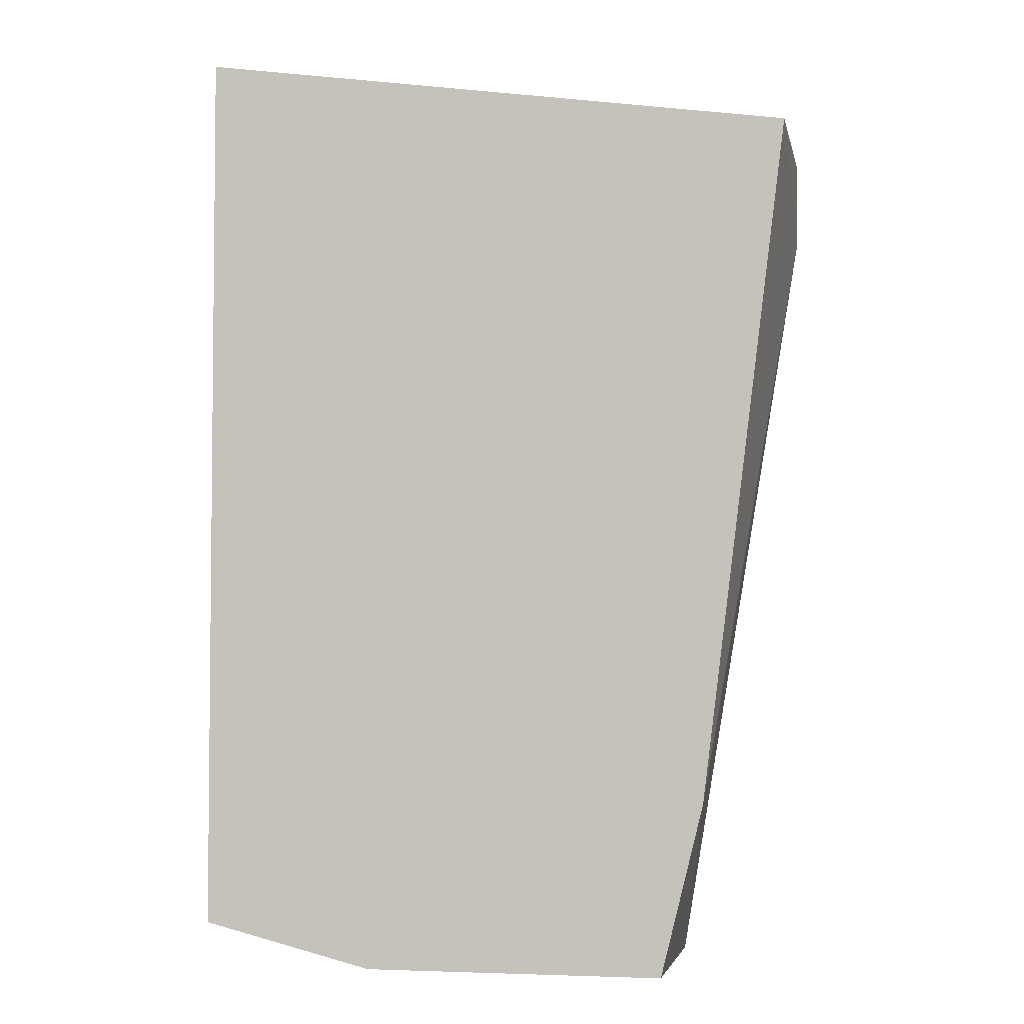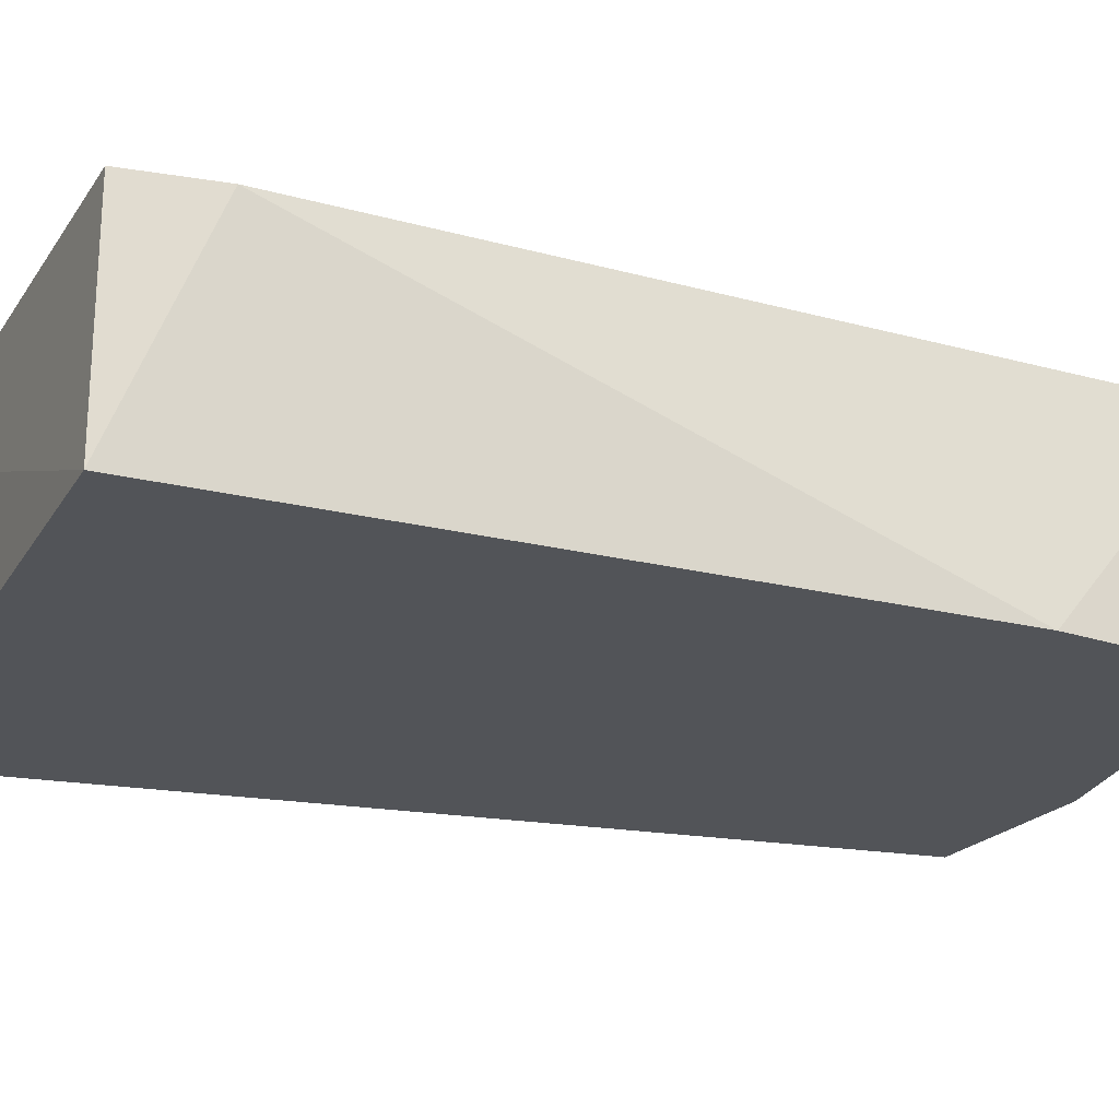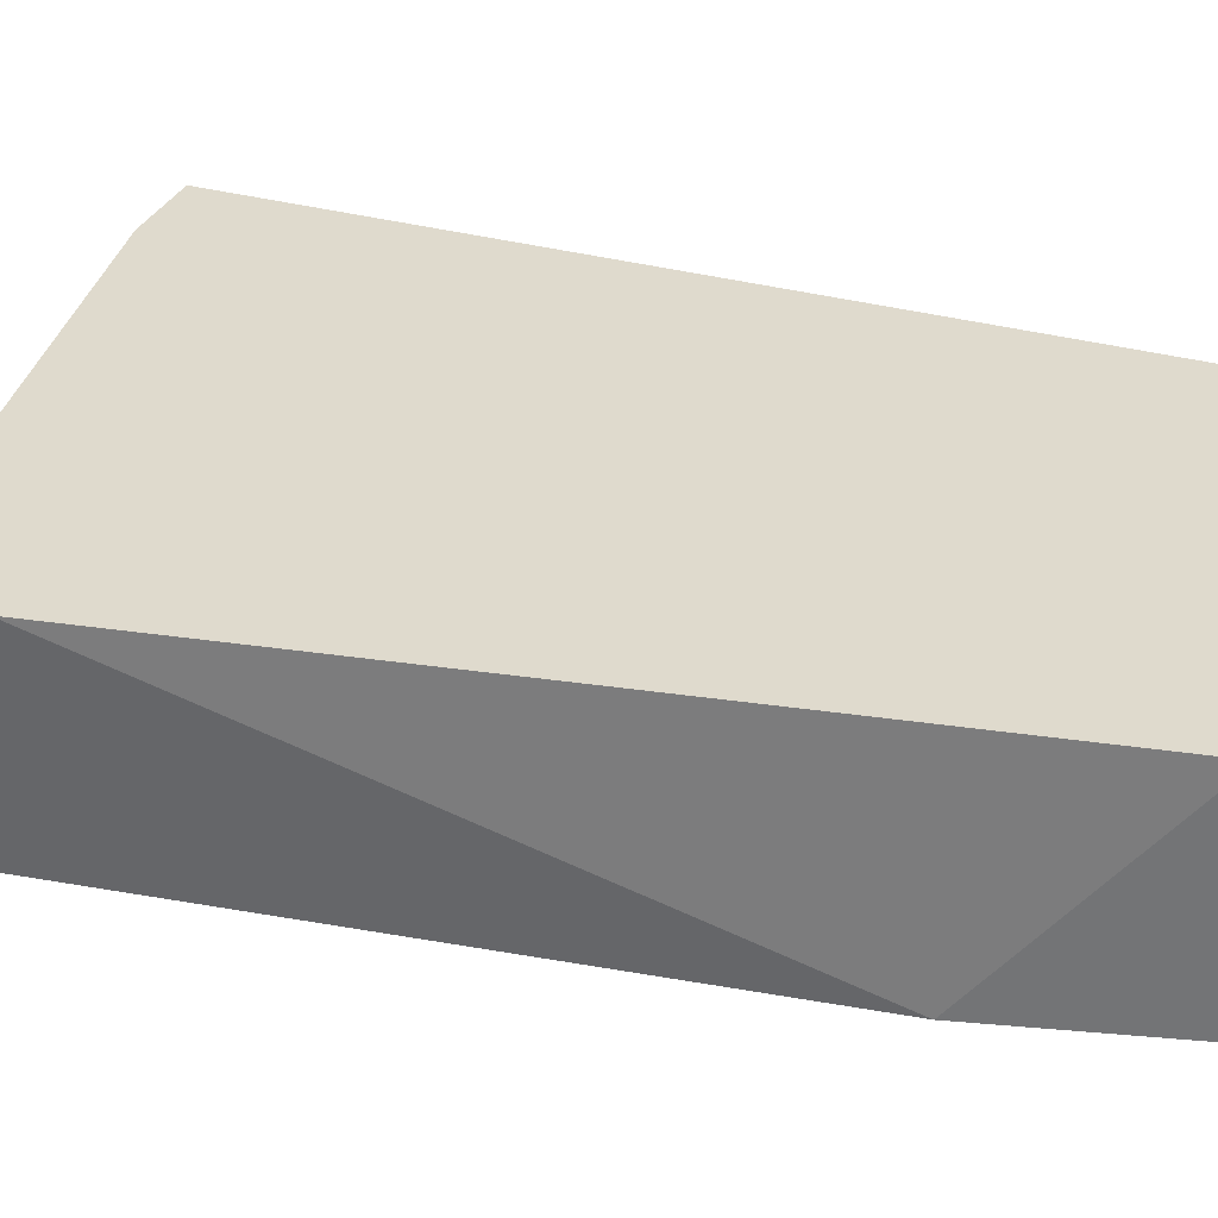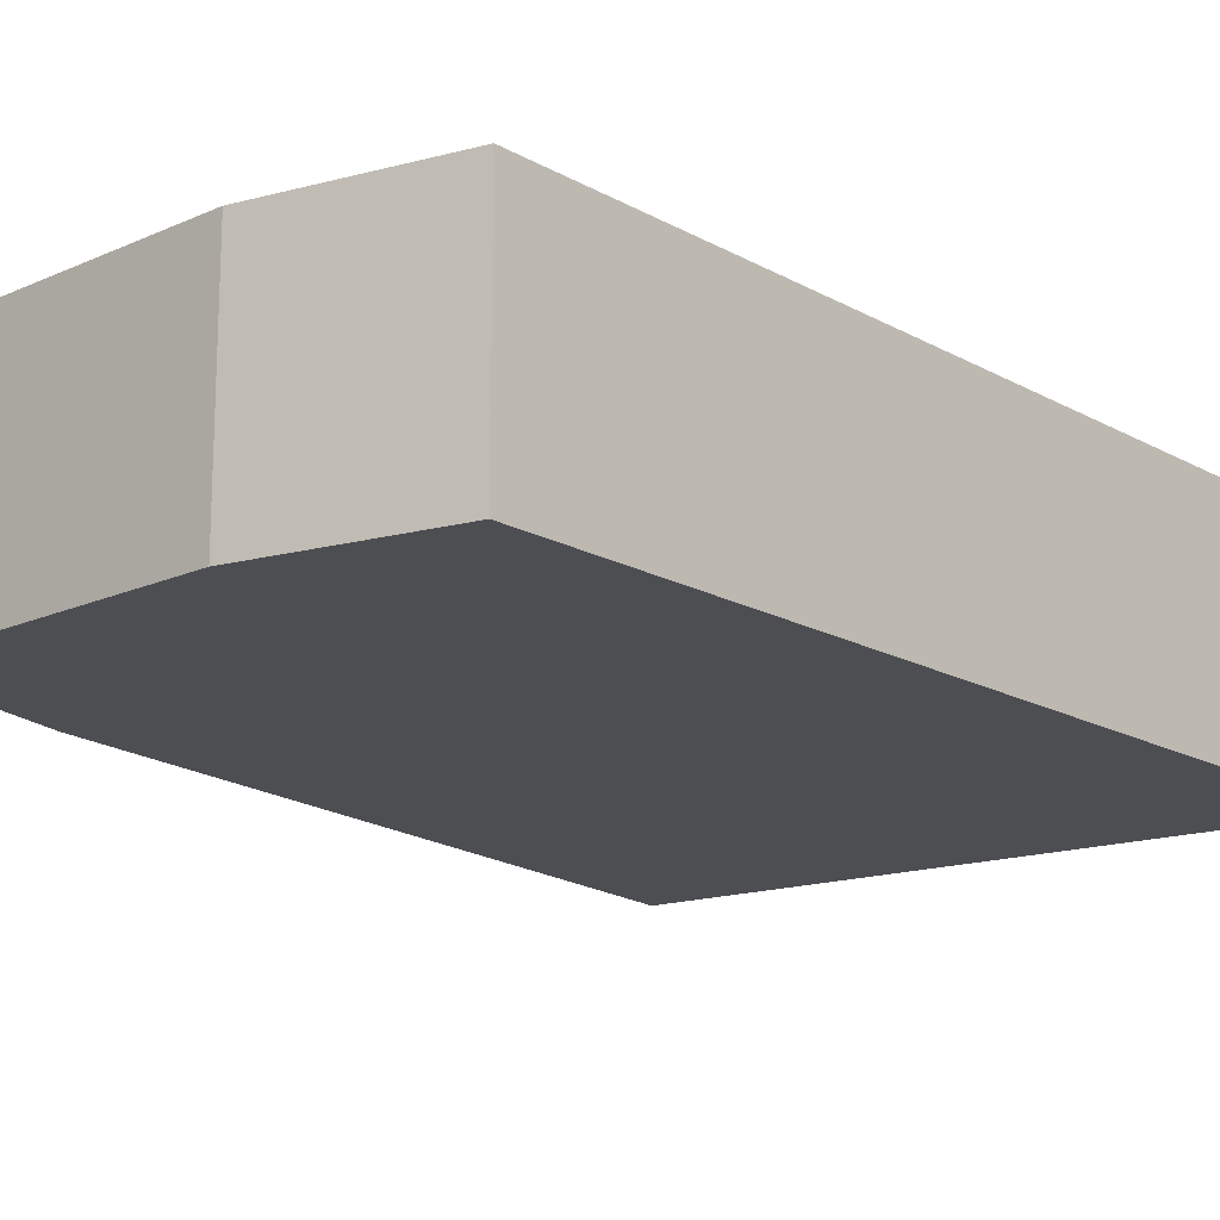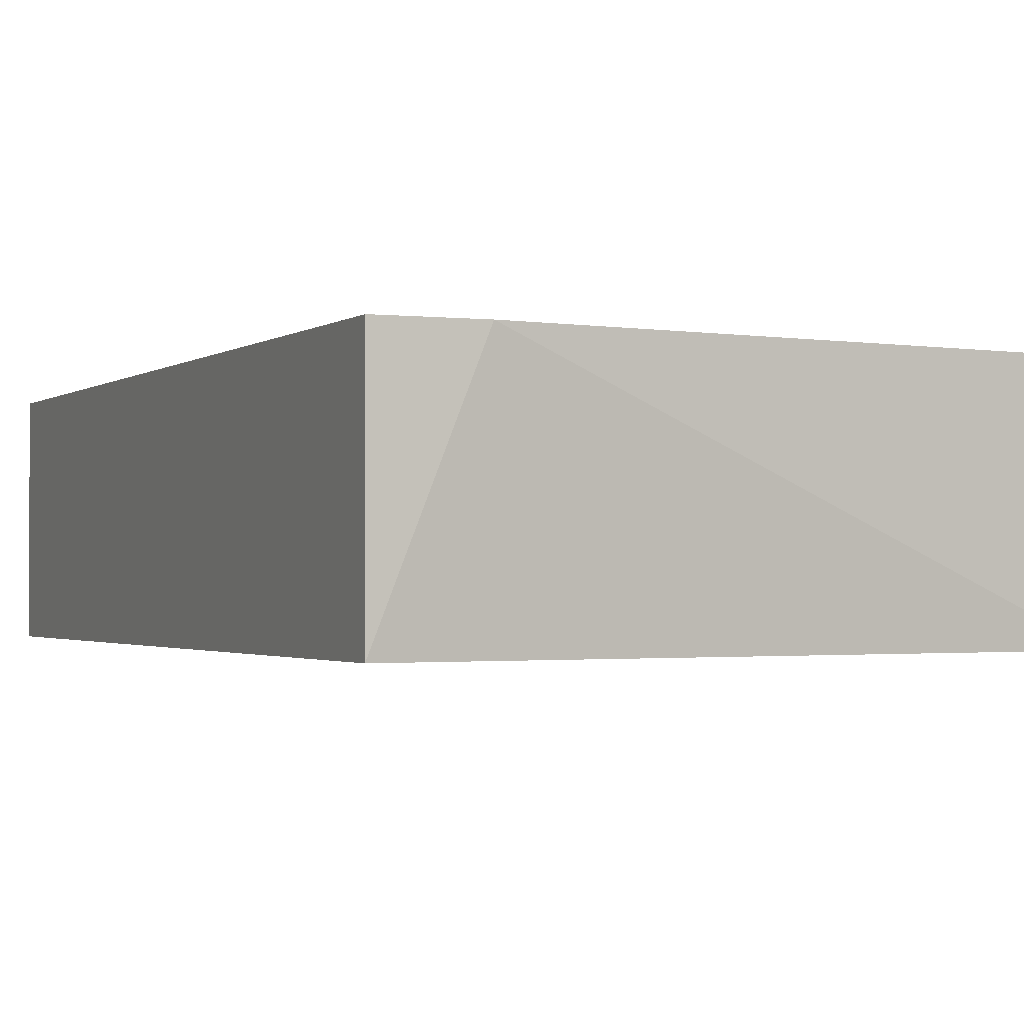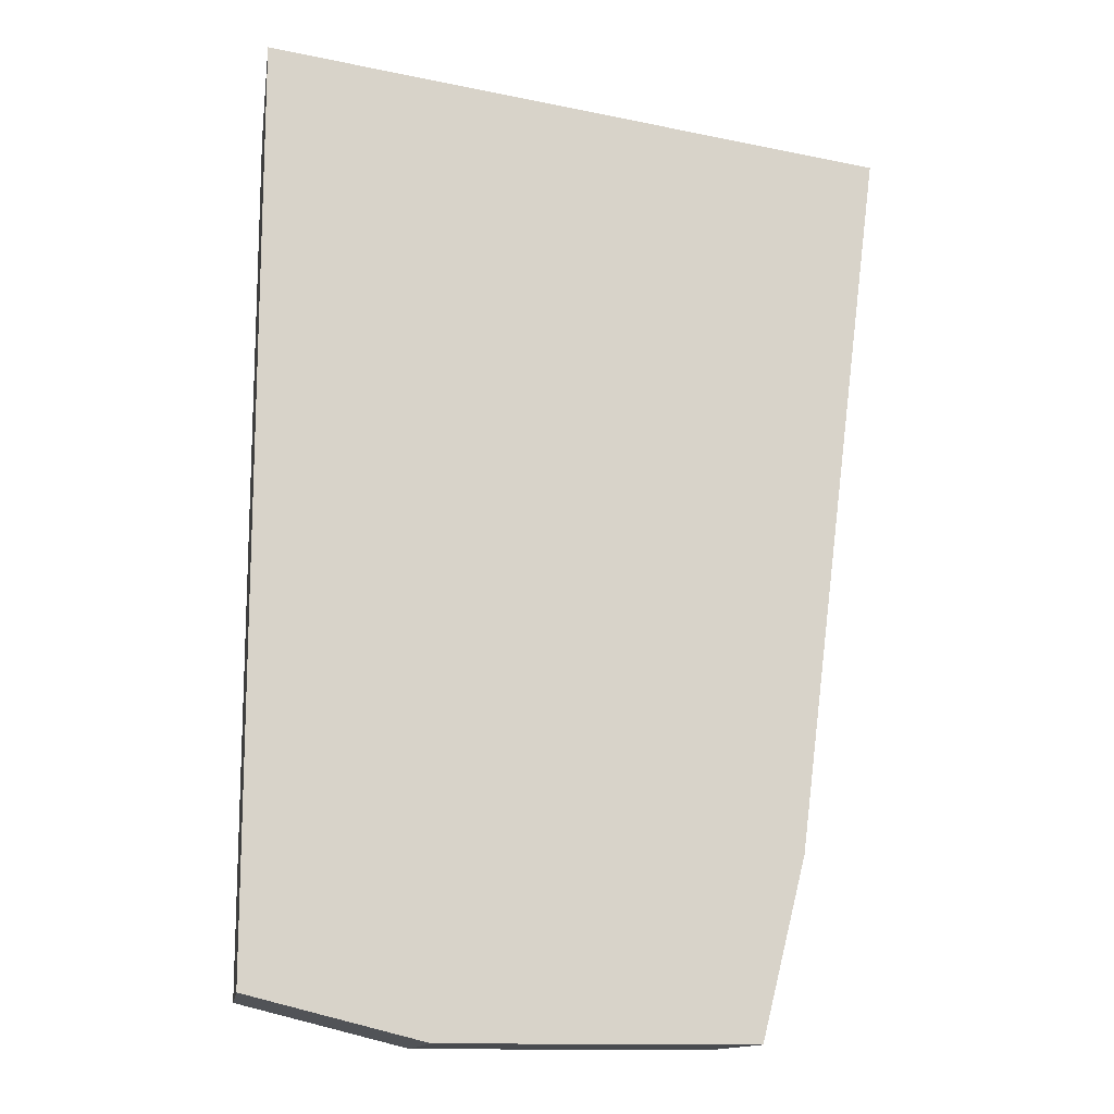
<metadata>
{"format":"obj","ext":"obj","renderer":"f3d","projection":"perspective","resolution":1024,"background":"white","views":[{"elev":-3.7,"azim":11.2,"up":"+Z"},{"elev":-23.0,"azim":74.4,"up":"+Y"},{"elev":32.9,"azim":111.0,"up":"+Y"},{"elev":-16.8,"azim":-138.1,"up":"+Y"},{"elev":-1.5,"azim":-23.2,"up":"+Y"},{"elev":-13.7,"azim":-8.8,"up":"+Z"}]}
</metadata>
<code>
v 0.05509 0.003076 -0.01489
v 0.04262 0.009315 0.007571
v 0.05384 0.003076 -0.01988
v 0.05384 0.009315 -0.01988
v 0.04012 0.003076 0.007571
v 0.04012 0.003076 -0.01863
v 0.04012 0.009315 0.007571
v 0.04012 0.009315 -0.01863
v 0.04511 0.003076 -0.01988
v 0.04511 0.009315 -0.01988
v 0.05759 0.003076 0.005074
v 0.05759 0.009315 0.005074
v 0.05759 0.009315 0.002575
f 8 4 10
f 7 12 4
f 9 11 5
f 5 7 8
f 7 4 8
f 11 9 3
f 9 4 3
f 9 5 6
f 5 8 6
f 8 9 6
f 11 3 1
f 3 4 1
f 12 11 13
f 4 12 13
f 11 1 13
f 1 4 13
f 11 12 2
f 12 7 2
f 5 11 2
f 7 5 2
f 4 9 10
f 9 8 10

</code>
